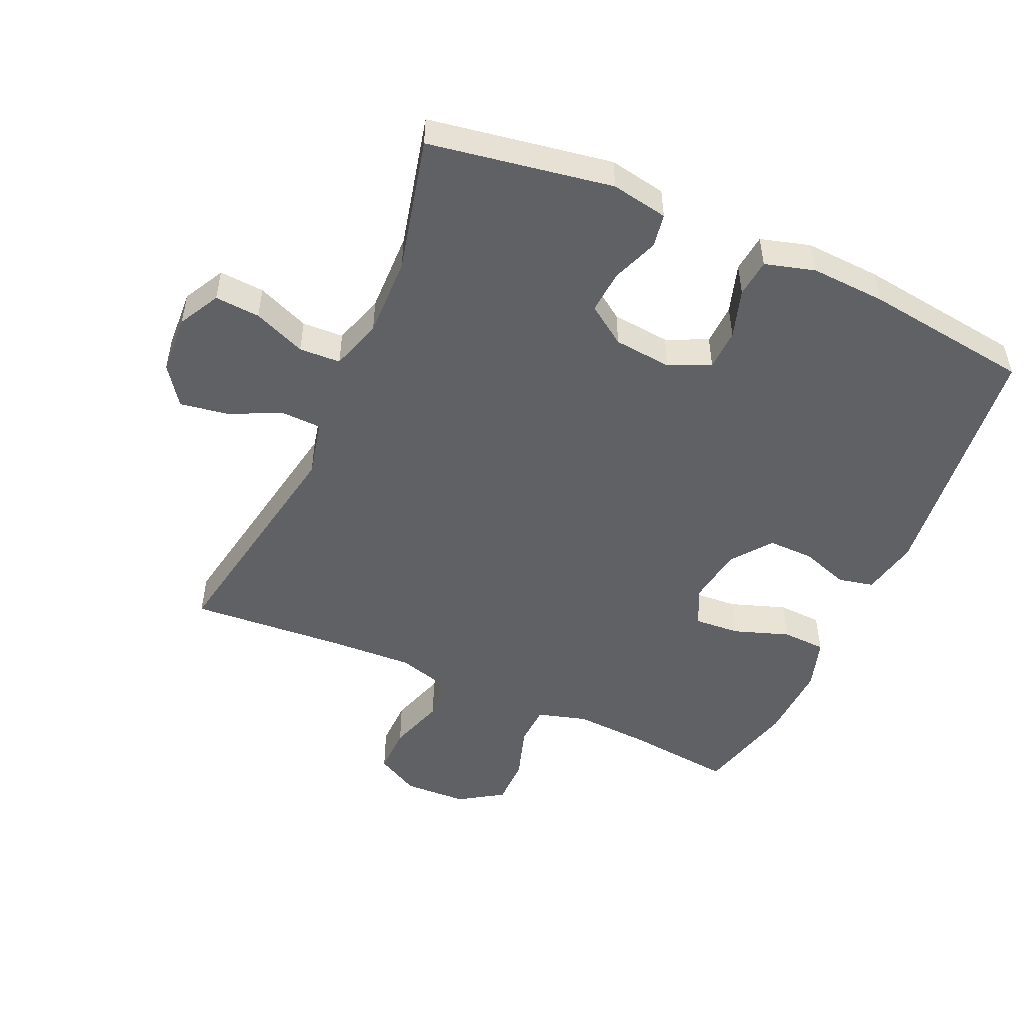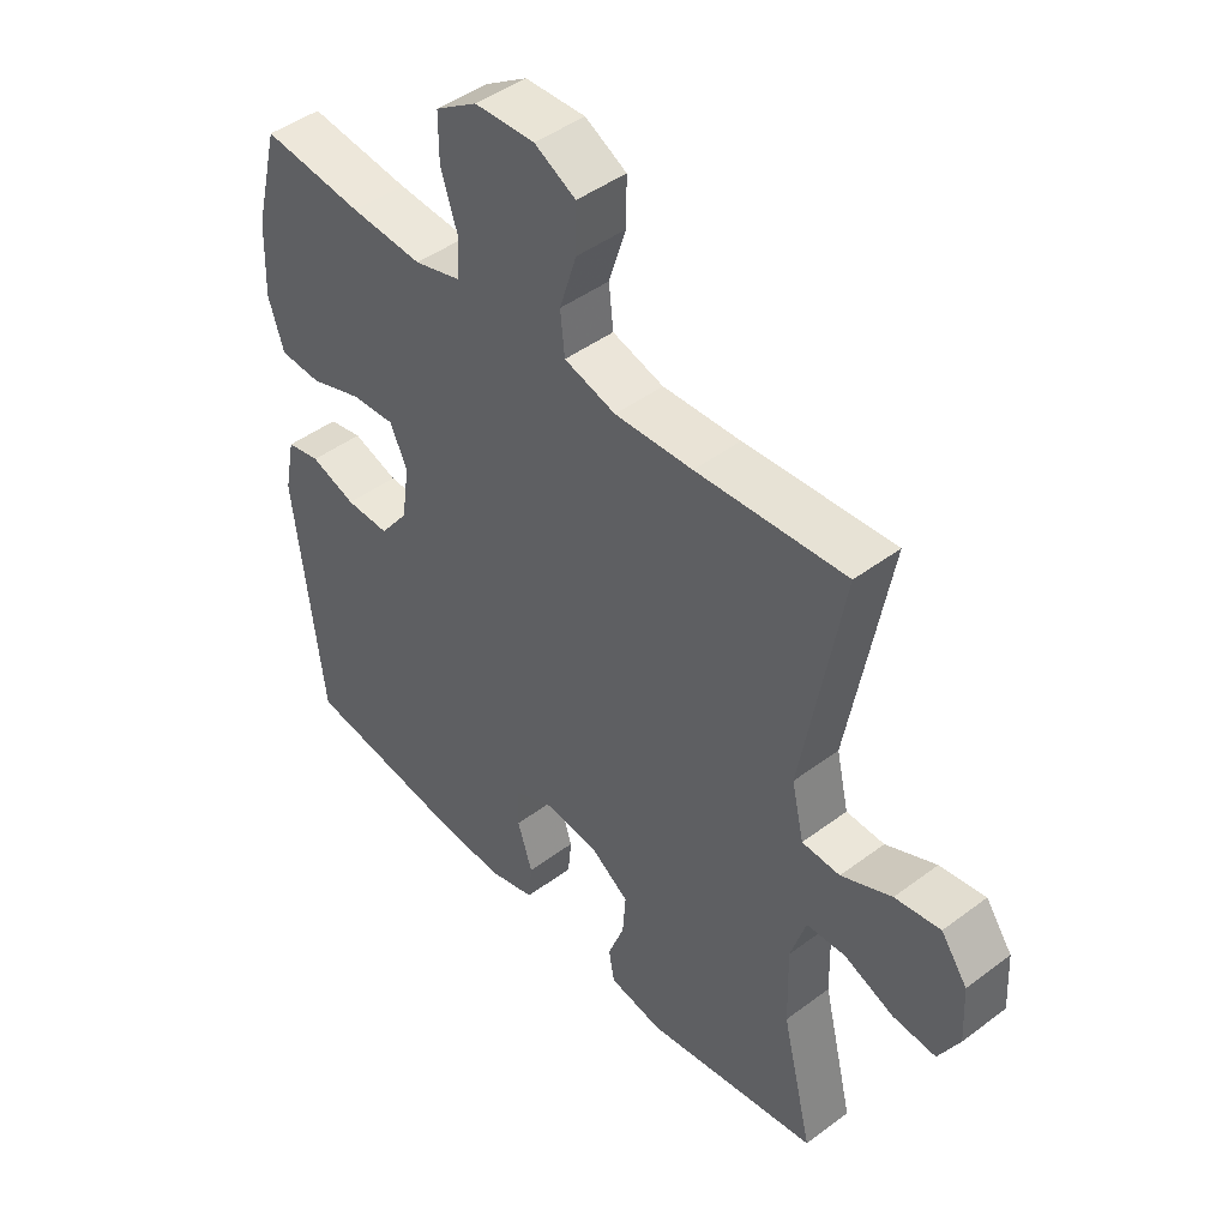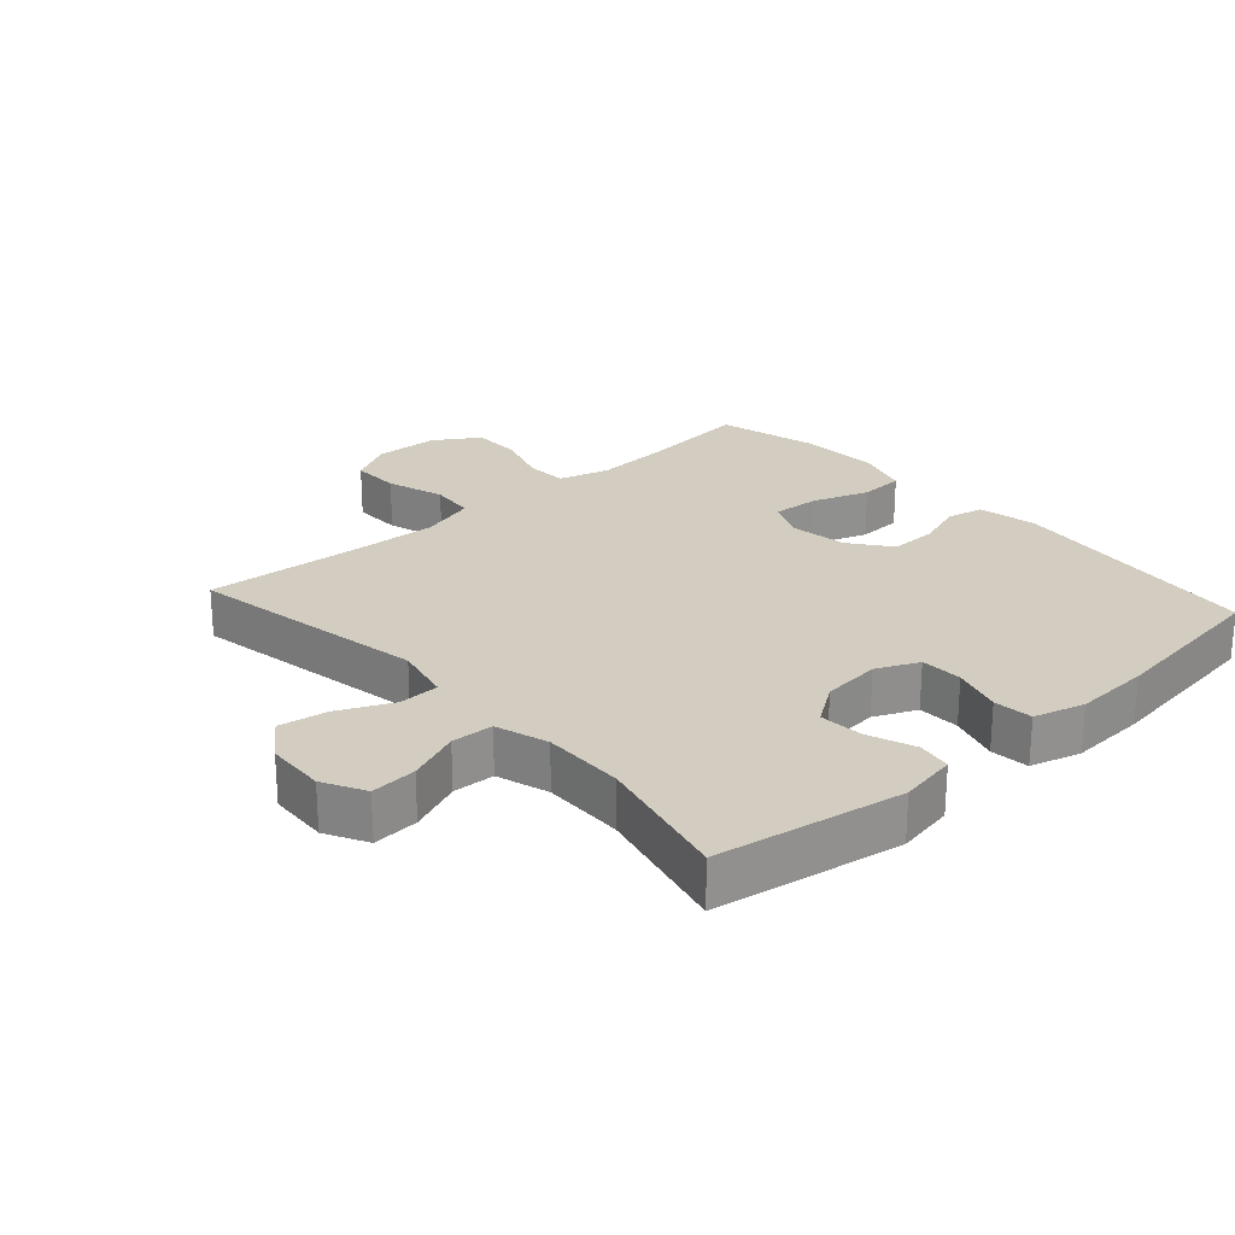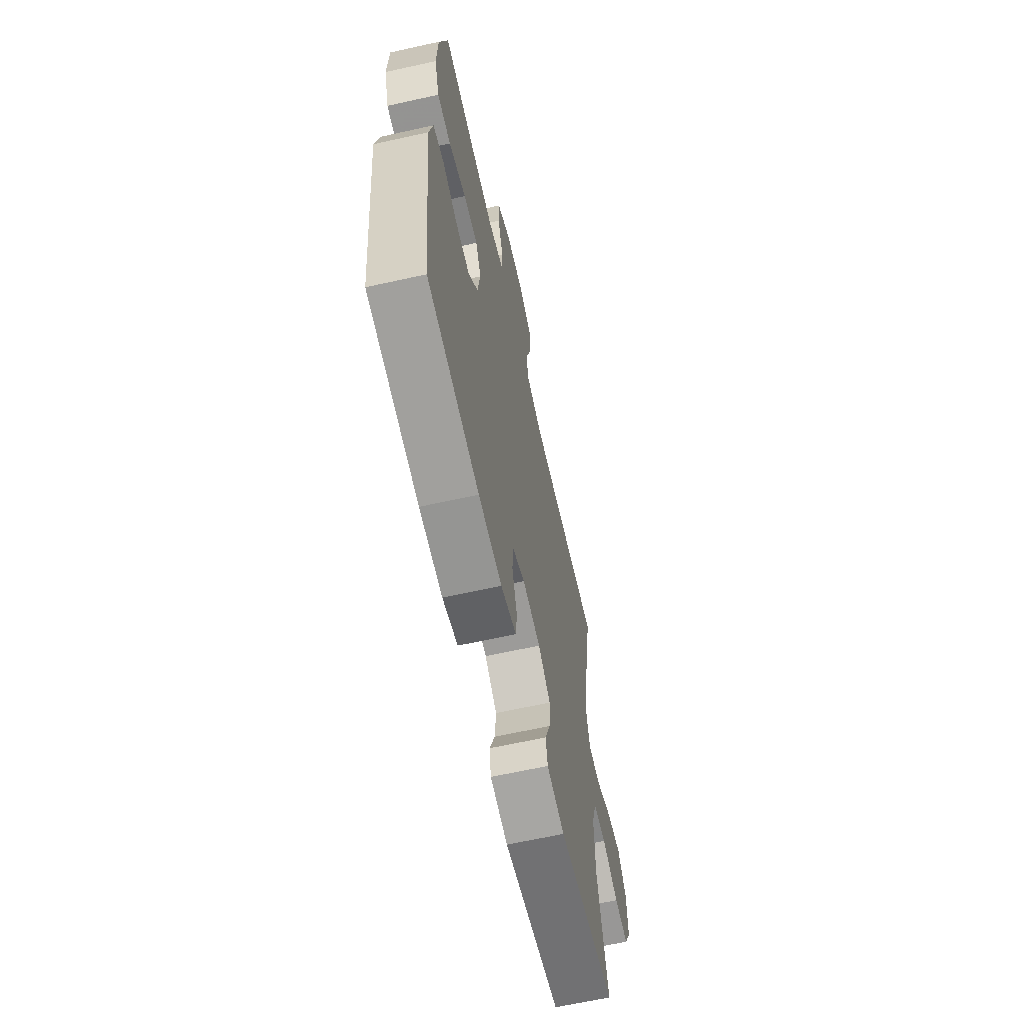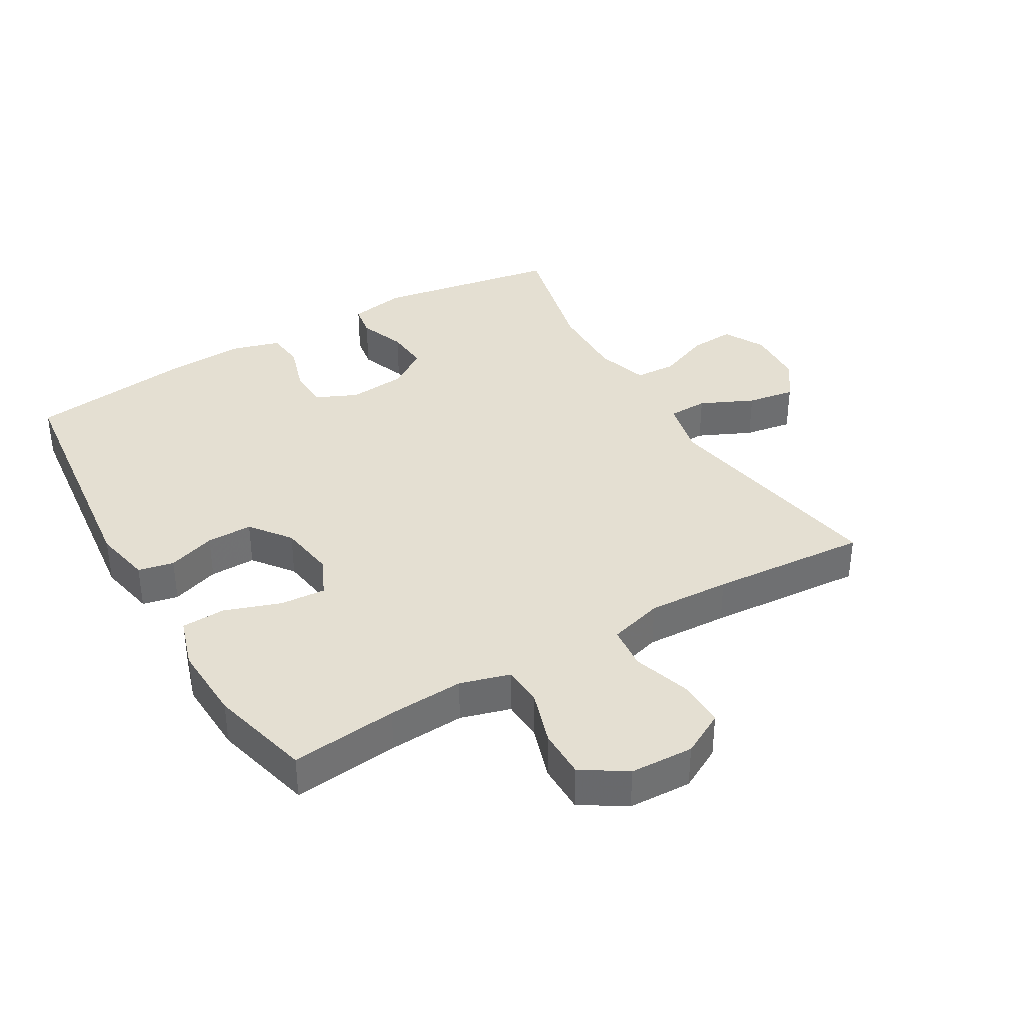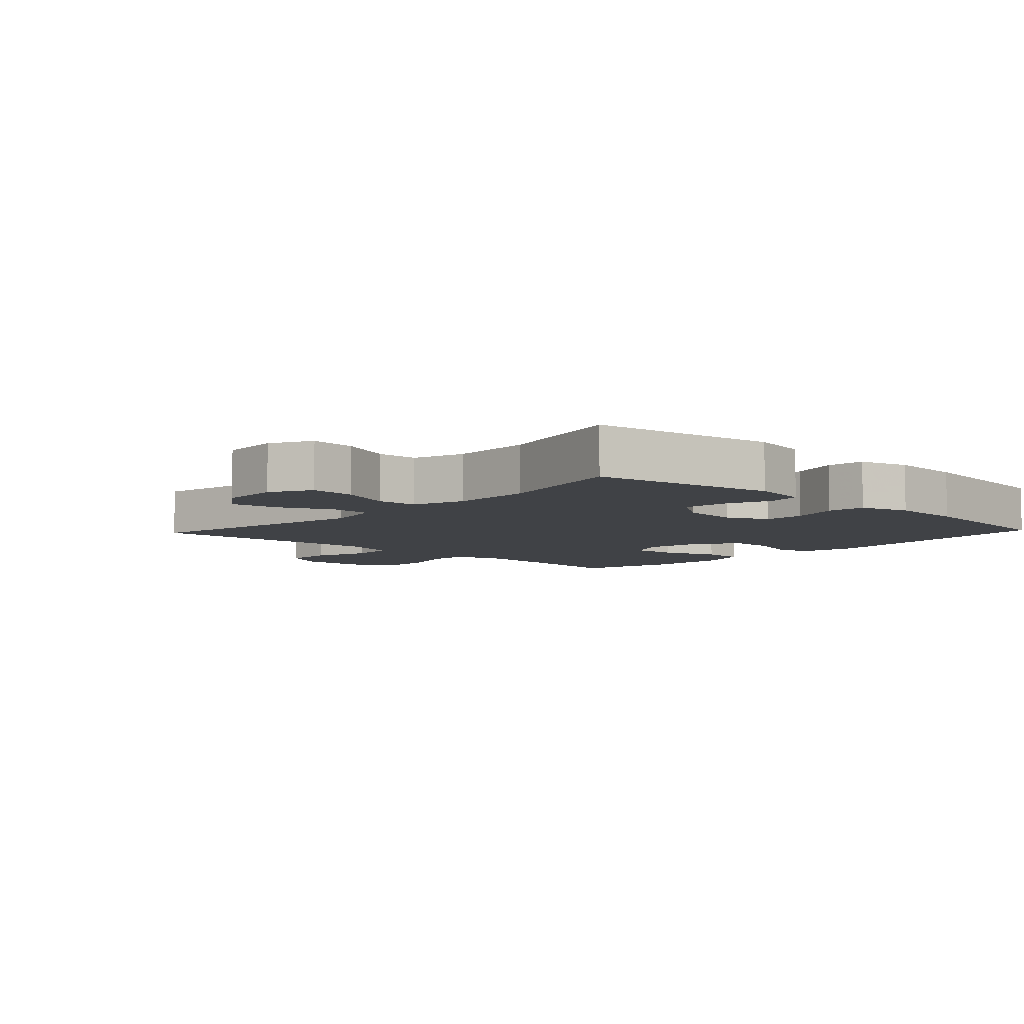
<metadata>
{"format":"obj","ext":"obj","renderer":"f3d","projection":"perspective","resolution":1024,"background":"white","views":[{"elev":-50.1,"azim":155.9,"up":"+Y"},{"elev":45.5,"azim":49.2,"up":"+Z"},{"elev":24.5,"azim":138.1,"up":"+Y"},{"elev":-64.5,"azim":-77.4,"up":"+Z"},{"elev":37.1,"azim":-30.4,"up":"+Y"},{"elev":-6.5,"azim":136.8,"up":"+Y"}]}
</metadata>
<code>
v -0.5 0.07 -0.5
v -0.545 0.07 -0.109
v -0.527 0.07 -0.02
v -0.472 0.07 -0.008
v -0.398 0.07 -0.033
v -0.327 0.07 -0.034
v -0.28 0.07 0.028
v -0.267 0.07 0.116
v -0.295 0.07 0.176
v -0.366 0.07 0.171
v -0.452 0.07 0.141
v -0.52 0.07 0.144
v -0.545 0.07 0.223
v -0.54 0.07 0.343
v -0.5 0.07 0.5
v -0.335 0.07 0.482
v -0.218 0.07 0.475
v -0.141 0.07 0.497
v -0.138 0.07 0.56
v -0.165 0.07 0.644
v -0.165 0.07 0.719
v -0.097 0.07 0.763
v 0.001 0.07 0.767
v 0.068 0.07 0.731
v 0.067 0.07 0.656
v 0.039 0.07 0.568
v 0.046 0.07 0.5
v 0.13 0.07 0.476
v 0.257 0.07 0.482
v 0.5 0.07 0.5
v 0.435 0.07 0.134
v 0.455 0.07 0.046
v 0.517 0.07 0.044
v 0.599 0.07 0.082
v 0.673 0.07 0.094
v 0.716 0.07 0.034
v 0.721 0.07 -0.058
v 0.687 0.07 -0.122
v 0.617 0.07 -0.117
v 0.536 0.07 -0.084
v 0.472 0.07 -0.087
v 0.447 0.07 -0.167
v 0.45 0.07 -0.292
v 0.5 0.07 -0.5
v 0.216 0.07 -0.548
v 0.128 0.07 -0.532
v 0.119 0.07 -0.48
v 0.146 0.07 -0.408
v 0.151 0.07 -0.341
v 0.09 0.07 -0.299
v 0 0.07 -0.29
v -0.064 0.07 -0.319
v -0.066 0.07 -0.383
v -0.042 0.07 -0.459
v -0.048 0.07 -0.518
v -0.125 0.07 -0.54
v -0.241 0.07 -0.534
v -0.5 0 -0.5
v -0.545 0 -0.109
v -0.527 0 -0.02
v -0.472 0 -0.008
v -0.398 0 -0.033
v -0.327 0 -0.034
v -0.28 0 0.028
v -0.267 0 0.116
v -0.295 0 0.176
v -0.366 0 0.171
v -0.452 0 0.141
v -0.52 0 0.144
v -0.545 0 0.223
v -0.54 0 0.343
v -0.5 0 0.5
v -0.335 0 0.482
v -0.218 0 0.475
v -0.141 0 0.497
v -0.138 0 0.56
v -0.165 0 0.644
v -0.165 0 0.719
v -0.097 0 0.763
v 0.001 0 0.767
v 0.068 0 0.731
v 0.067 0 0.656
v 0.039 0 0.568
v 0.046 0 0.5
v 0.13 0 0.476
v 0.257 0 0.482
v 0.5 0 0.5
v 0.435 0 0.134
v 0.455 0 0.046
v 0.517 0 0.044
v 0.599 0 0.082
v 0.673 0 0.094
v 0.716 0 0.034
v 0.721 0 -0.058
v 0.687 0 -0.122
v 0.617 0 -0.117
v 0.536 0 -0.084
v 0.472 0 -0.087
v 0.447 0 -0.167
v 0.45 0 -0.292
v 0.5 0 -0.5
v 0.216 0 -0.548
v 0.128 0 -0.532
v 0.119 0 -0.48
v 0.146 0 -0.408
v 0.151 0 -0.341
v 0.09 0 -0.299
v 0 0 -0.29
v -0.064 0 -0.319
v -0.066 0 -0.383
v -0.042 0 -0.459
v -0.048 0 -0.518
v -0.125 0 -0.54
v -0.241 0 -0.534
f 53 54 55 56
f 52 53 56 57
f 45 46 47 48
f 43 44 45 48
f 42 43 48 49
f 41 42 49 50
f 37 38 39 40
f 37 40 41
f 36 37 41
f 33 34 35 36
f 32 33 36 41
f 31 32 41 50
f 29 30 31 50
f 23 24 25 26
f 23 26 27
f 22 23 27
f 19 20 21 22
f 18 19 22 27
f 17 18 27 28
f 13 14 15 16
f 13 16 17
f 10 11 12 13
f 9 10 13 17
f 8 9 17 28
f 2 3 4 5
f 2 5 6
f 52 57 1 2
f 51 52 2 6
f 50 51 6 7
f 28 29 50
f 7 8 28 50
f 113 112 111 110
f 114 113 110 109
f 105 104 103 102
f 105 102 101 100
f 106 105 100 99
f 107 106 99 98
f 97 96 95 94
f 98 97 94
f 98 94 93
f 93 92 91 90
f 98 93 90 89
f 107 98 89 88
f 107 88 87 86
f 83 82 81 80
f 84 83 80
f 84 80 79
f 79 78 77 76
f 84 79 76 75
f 85 84 75 74
f 73 72 71 70
f 74 73 70
f 70 69 68 67
f 74 70 67 66
f 85 74 66 65
f 62 61 60 59
f 63 62 59
f 59 58 114 109
f 63 59 109 108
f 64 63 108 107
f 107 86 85
f 107 85 65 64
f 1 58 59 2
f 2 59 60 3
f 3 60 61 4
f 4 61 62 5
f 5 62 63 6
f 6 63 64 7
f 7 64 65 8
f 8 65 66 9
f 9 66 67 10
f 10 67 68 11
f 11 68 69 12
f 12 69 70 13
f 13 70 71 14
f 14 71 72 15
f 15 72 73 16
f 16 73 74 17
f 17 74 75 18
f 18 75 76 19
f 19 76 77 20
f 20 77 78 21
f 21 78 79 22
f 22 79 80 23
f 23 80 81 24
f 24 81 82 25
f 25 82 83 26
f 26 83 84 27
f 27 84 85 28
f 28 85 86 29
f 29 86 87 30
f 30 87 88 31
f 31 88 89 32
f 32 89 90 33
f 33 90 91 34
f 34 91 92 35
f 35 92 93 36
f 36 93 94 37
f 37 94 95 38
f 38 95 96 39
f 39 96 97 40
f 40 97 98 41
f 41 98 99 42
f 42 99 100 43
f 43 100 101 44
f 44 101 102 45
f 45 102 103 46
f 46 103 104 47
f 47 104 105 48
f 48 105 106 49
f 49 106 107 50
f 50 107 108 51
f 51 108 109 52
f 52 109 110 53
f 53 110 111 54
f 54 111 112 55
f 55 112 113 56
f 56 113 114 57
f 57 114 58 1

</code>
